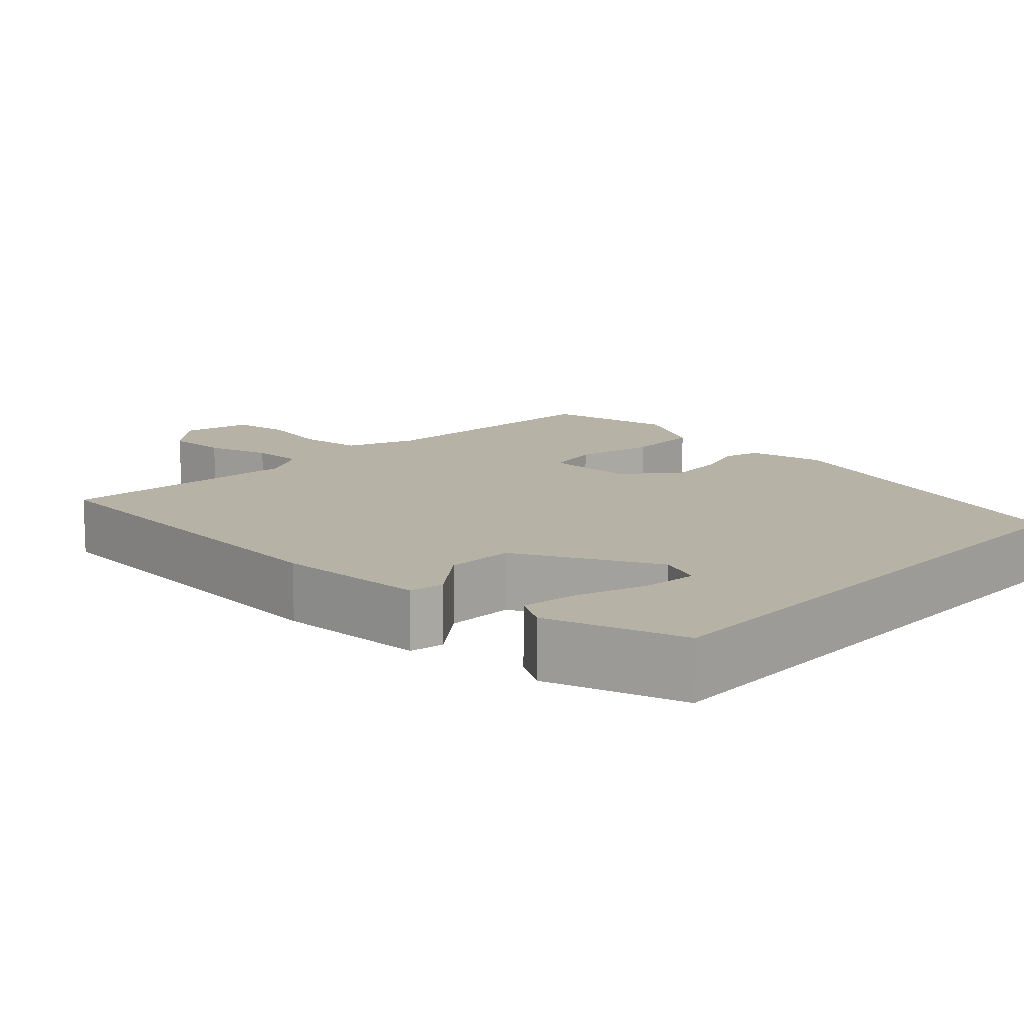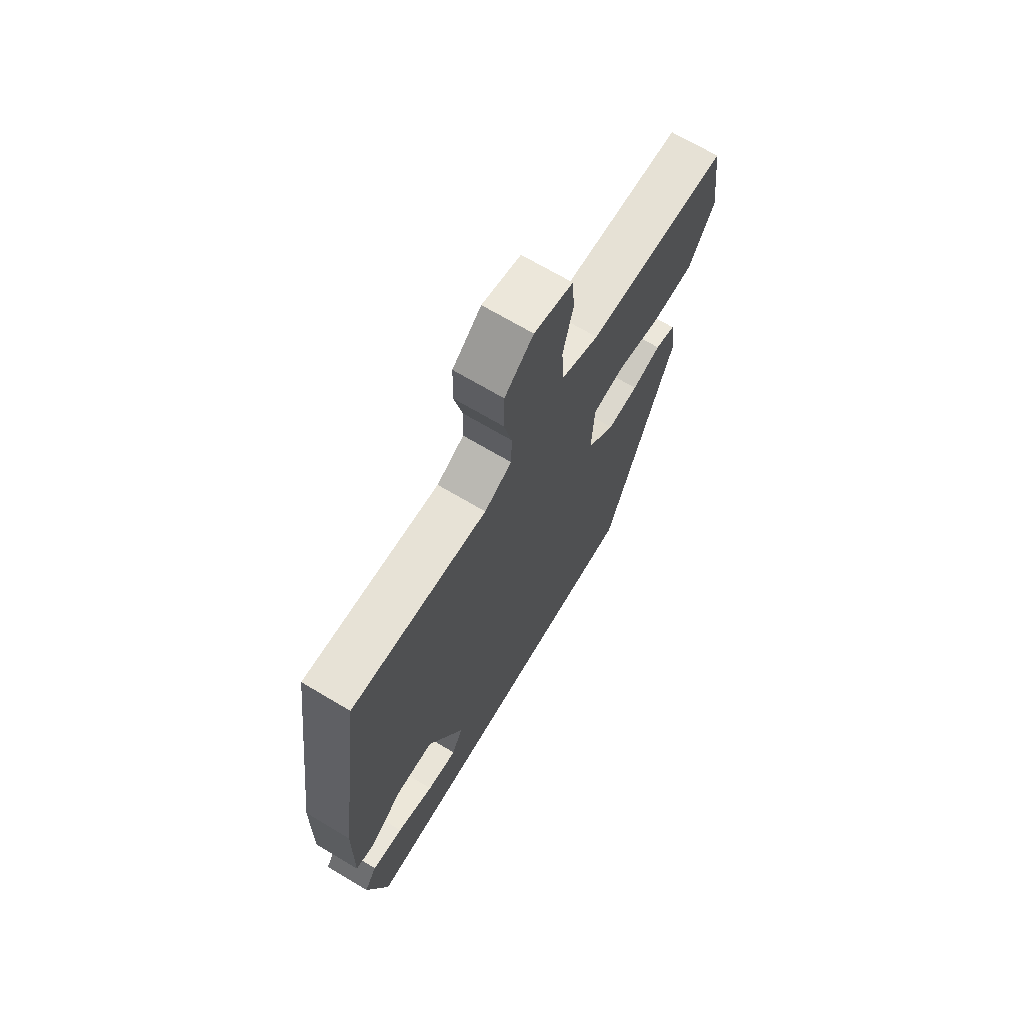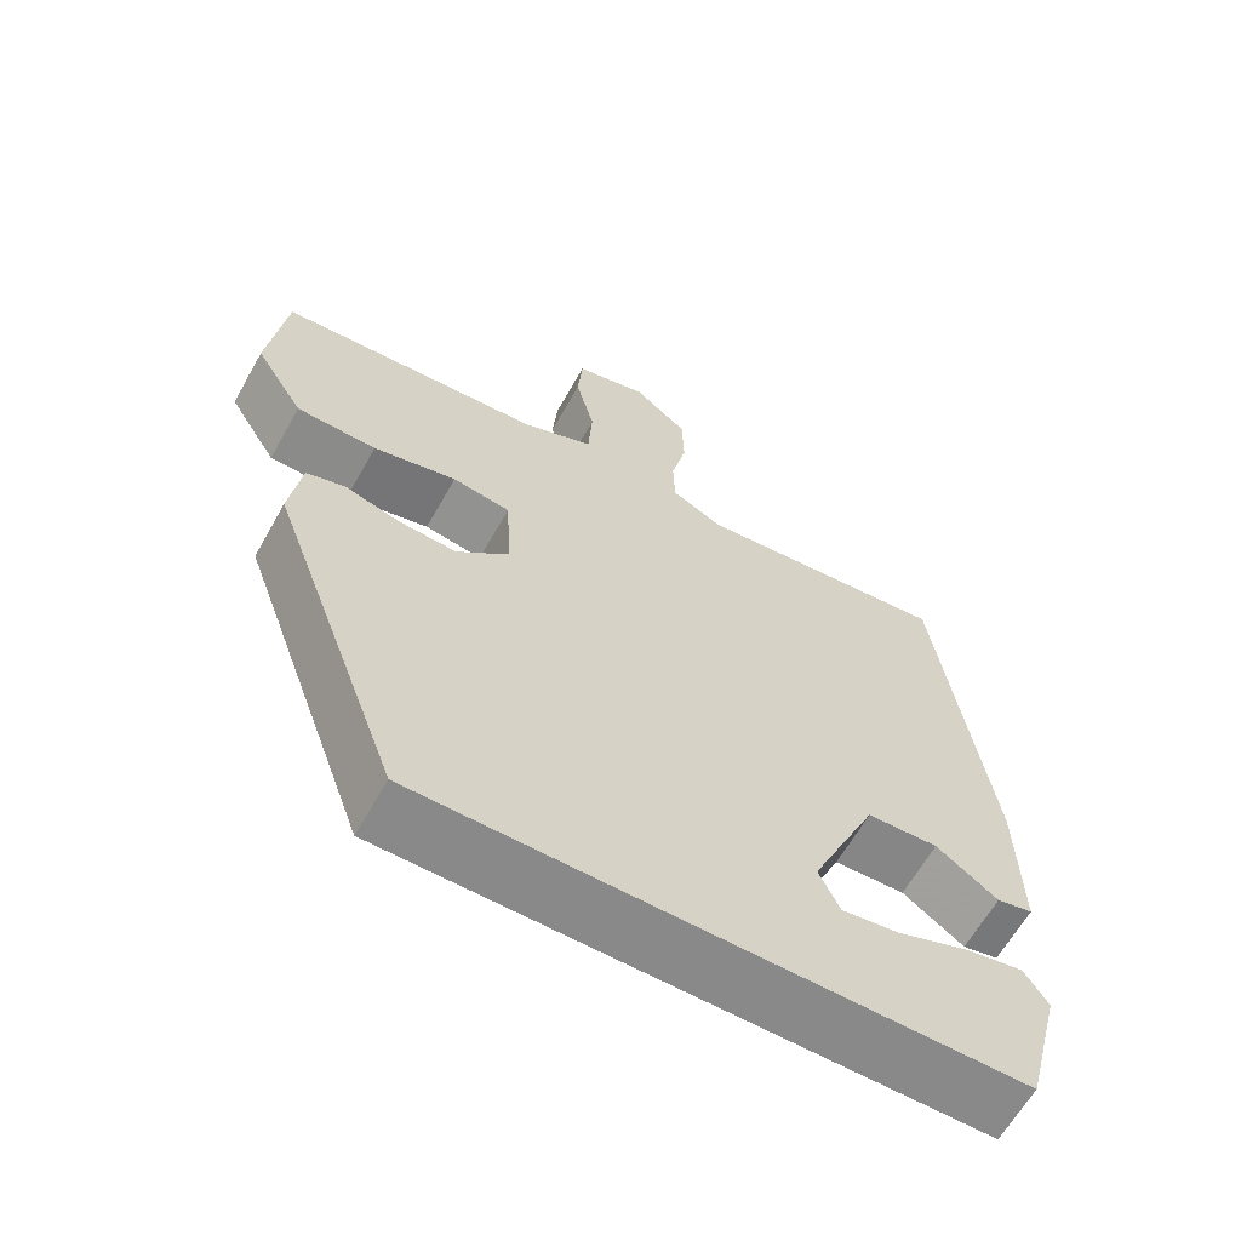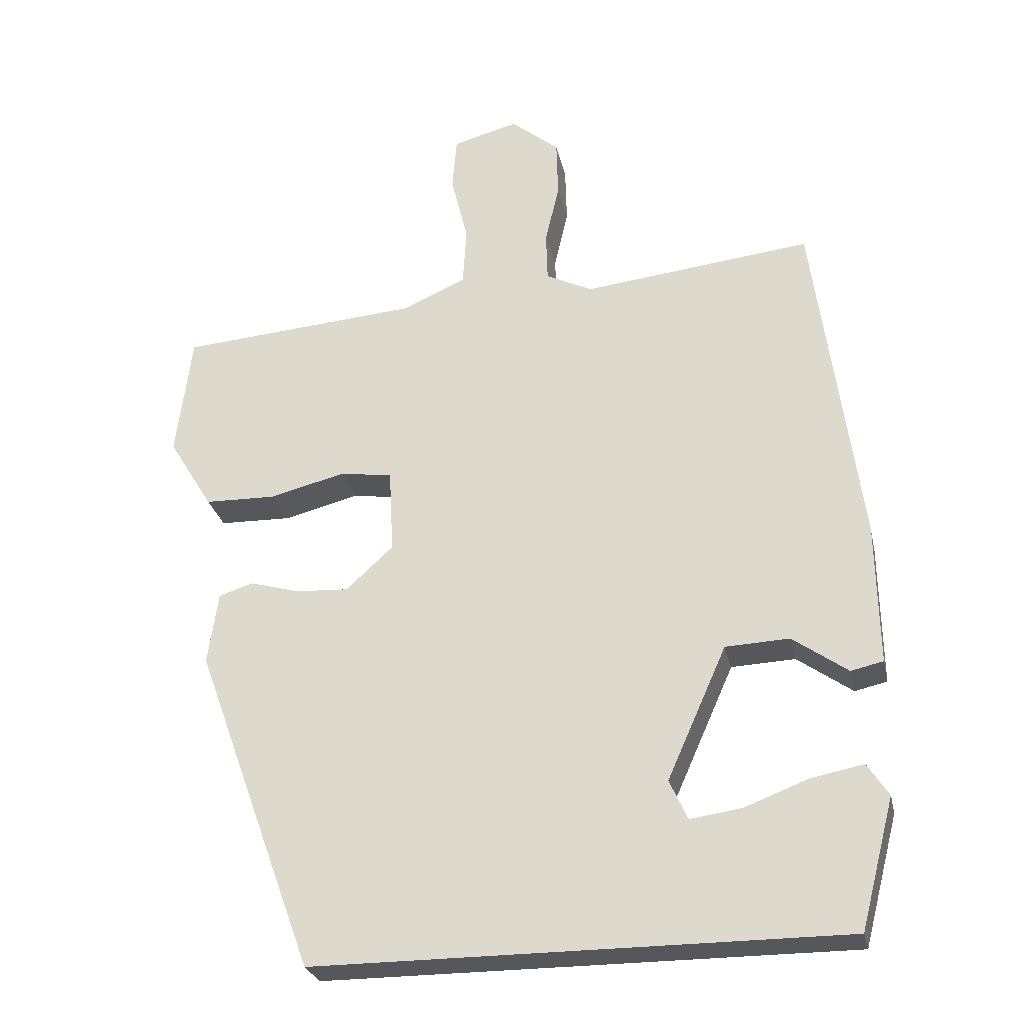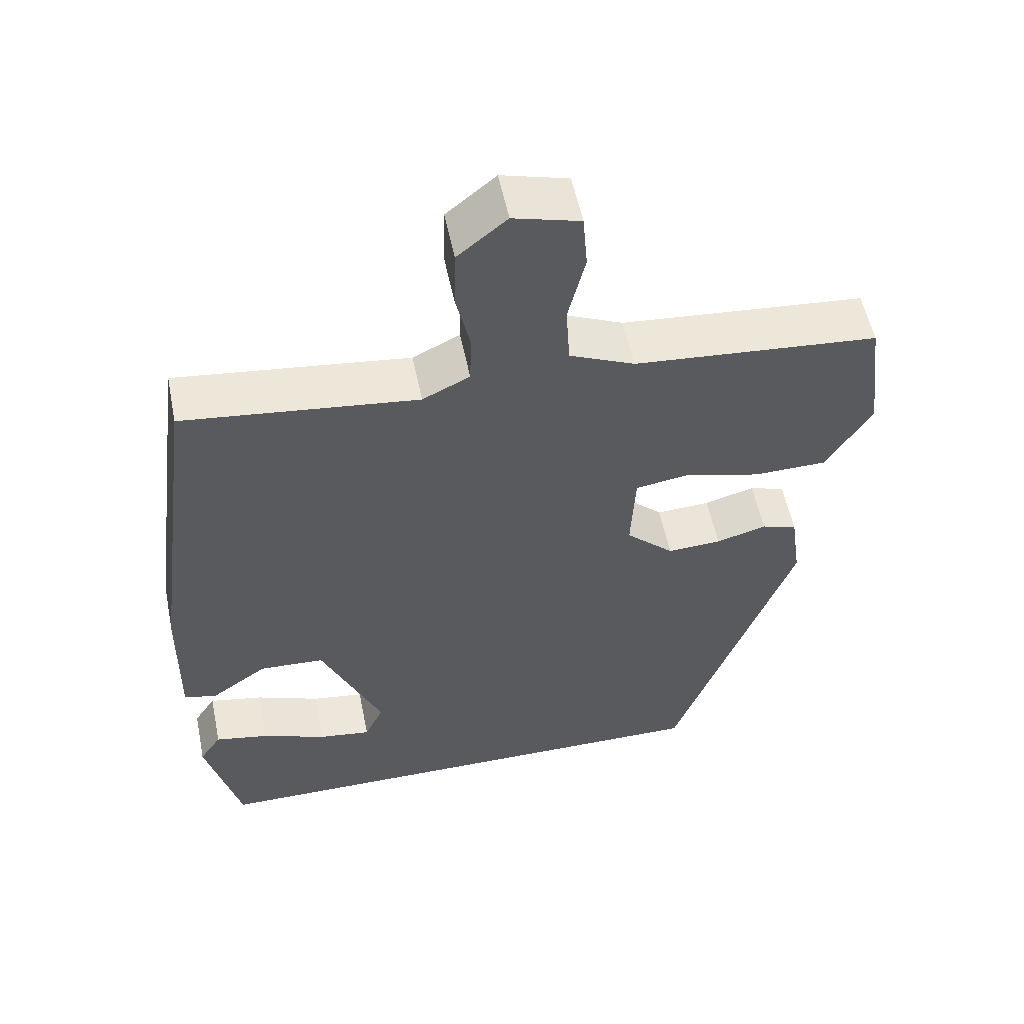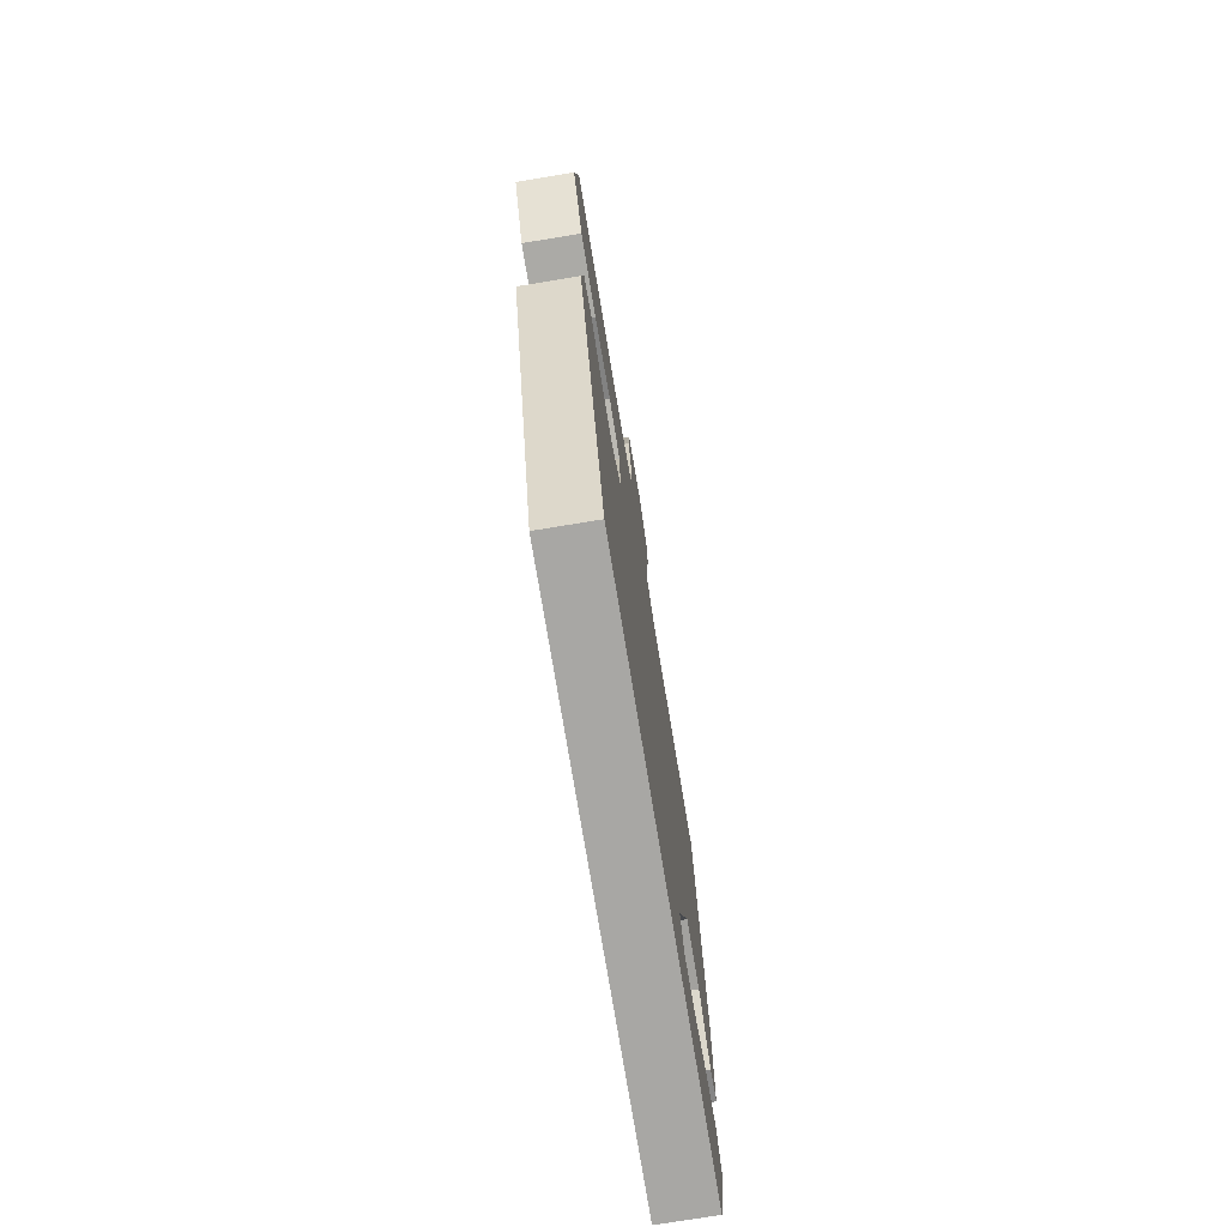
<metadata>
{"format":"obj","ext":"obj","renderer":"f3d","projection":"perspective","resolution":1024,"background":"white","views":[{"elev":12.4,"azim":131.3,"up":"+Y"},{"elev":69.4,"azim":120.8,"up":"+Z"},{"elev":-63.3,"azim":-29.4,"up":"+Z"},{"elev":-27.0,"azim":12.1,"up":"+Z"},{"elev":54.9,"azim":168.6,"up":"+Z"},{"elev":-74.6,"azim":-80.7,"up":"+Z"}]}
</metadata>
<code>
v 0.425 0.07 -0.5
v -0.291 0.07 -0.5
v -0.453 0.07 -0.057
v -0.439 0.07 0.041
v -0.392 0.07 0.056
v -0.325 0.07 0.037
v -0.253 0.07 0.033
v -0.189 0.07 0.092
v -0.195 0.07 0.206
v -0.266 0.07 0.217
v -0.368 0.07 0.191
v -0.466 0.07 0.193
v -0.526 0.07 0.291
v -0.505 0.07 0.458
v -0.179 0.07 0.484
v -0.092 0.07 0.522
v -0.087 0.07 0.603
v -0.11 0.07 0.696
v -0.104 0.07 0.77
v -0.015 0.07 0.794
v 0.051 0.07 0.74
v 0.053 0.07 0.661
v 0.034 0.07 0.578
v 0.036 0.07 0.511
v 0.099 0.07 0.48
v 0.411 0.07 0.515
v 0.473 0.07 0.051
v 0.476 0.07 -0.141
v 0.432 0.07 -0.151
v 0.357 0.07 -0.098
v 0.27 0.07 -0.102
v 0.189 0.07 -0.283
v 0.214 0.07 -0.337
v 0.284 0.07 -0.327
v 0.37 0.07 -0.294
v 0.442 0.07 -0.28
v 0.471 0.07 -0.324
v 0.425 0 -0.5
v -0.291 0 -0.5
v -0.453 0 -0.057
v -0.439 0 0.041
v -0.392 0 0.056
v -0.325 0 0.037
v -0.253 0 0.033
v -0.189 0 0.092
v -0.195 0 0.206
v -0.266 0 0.217
v -0.368 0 0.191
v -0.466 0 0.193
v -0.526 0 0.291
v -0.505 0 0.458
v -0.179 0 0.484
v -0.092 0 0.522
v -0.087 0 0.603
v -0.11 0 0.696
v -0.104 0 0.77
v -0.015 0 0.794
v 0.051 0 0.74
v 0.053 0 0.661
v 0.034 0 0.578
v 0.036 0 0.511
v 0.099 0 0.48
v 0.411 0 0.515
v 0.473 0 0.051
v 0.476 0 -0.141
v 0.432 0 -0.151
v 0.357 0 -0.098
v 0.27 0 -0.102
v 0.189 0 -0.283
v 0.214 0 -0.337
v 0.284 0 -0.327
v 0.37 0 -0.294
v 0.442 0 -0.28
v 0.471 0 -0.324
f 34 35 36 37
f 33 34 37 1
f 27 28 29 30
f 25 26 27 30
f 24 25 30 31
f 20 21 22 23
f 20 23 24
f 17 18 19 20
f 16 17 20 24
f 15 16 24 31
f 10 11 12 13
f 9 10 13 14
f 3 4 5 6
f 3 6 7
f 33 1 2 3
f 32 33 3 7
f 9 14 15 31
f 8 9 31 32
f 7 8 32
f 74 73 72 71
f 38 74 71 70
f 67 66 65 64
f 67 64 63 62
f 68 67 62 61
f 60 59 58 57
f 61 60 57
f 57 56 55 54
f 61 57 54 53
f 68 61 53 52
f 50 49 48 47
f 51 50 47 46
f 43 42 41 40
f 44 43 40
f 40 39 38 70
f 44 40 70 69
f 68 52 51 46
f 69 68 46 45
f 69 45 44
f 1 38 39 2
f 2 39 40 3
f 3 40 41 4
f 4 41 42 5
f 5 42 43 6
f 6 43 44 7
f 7 44 45 8
f 8 45 46 9
f 9 46 47 10
f 10 47 48 11
f 11 48 49 12
f 12 49 50 13
f 13 50 51 14
f 14 51 52 15
f 15 52 53 16
f 16 53 54 17
f 17 54 55 18
f 18 55 56 19
f 19 56 57 20
f 20 57 58 21
f 21 58 59 22
f 22 59 60 23
f 23 60 61 24
f 24 61 62 25
f 25 62 63 26
f 26 63 64 27
f 27 64 65 28
f 28 65 66 29
f 29 66 67 30
f 30 67 68 31
f 31 68 69 32
f 32 69 70 33
f 33 70 71 34
f 34 71 72 35
f 35 72 73 36
f 36 73 74 37
f 37 74 38 1

</code>
